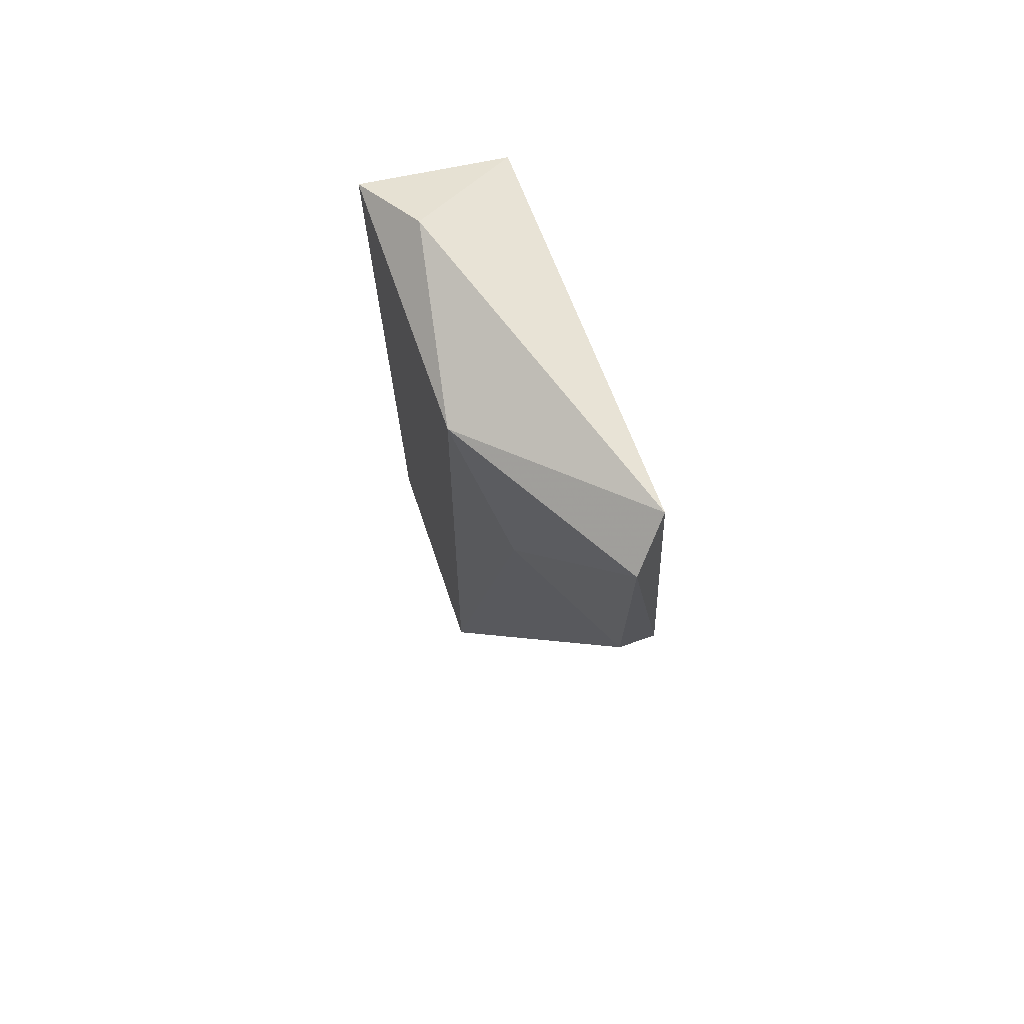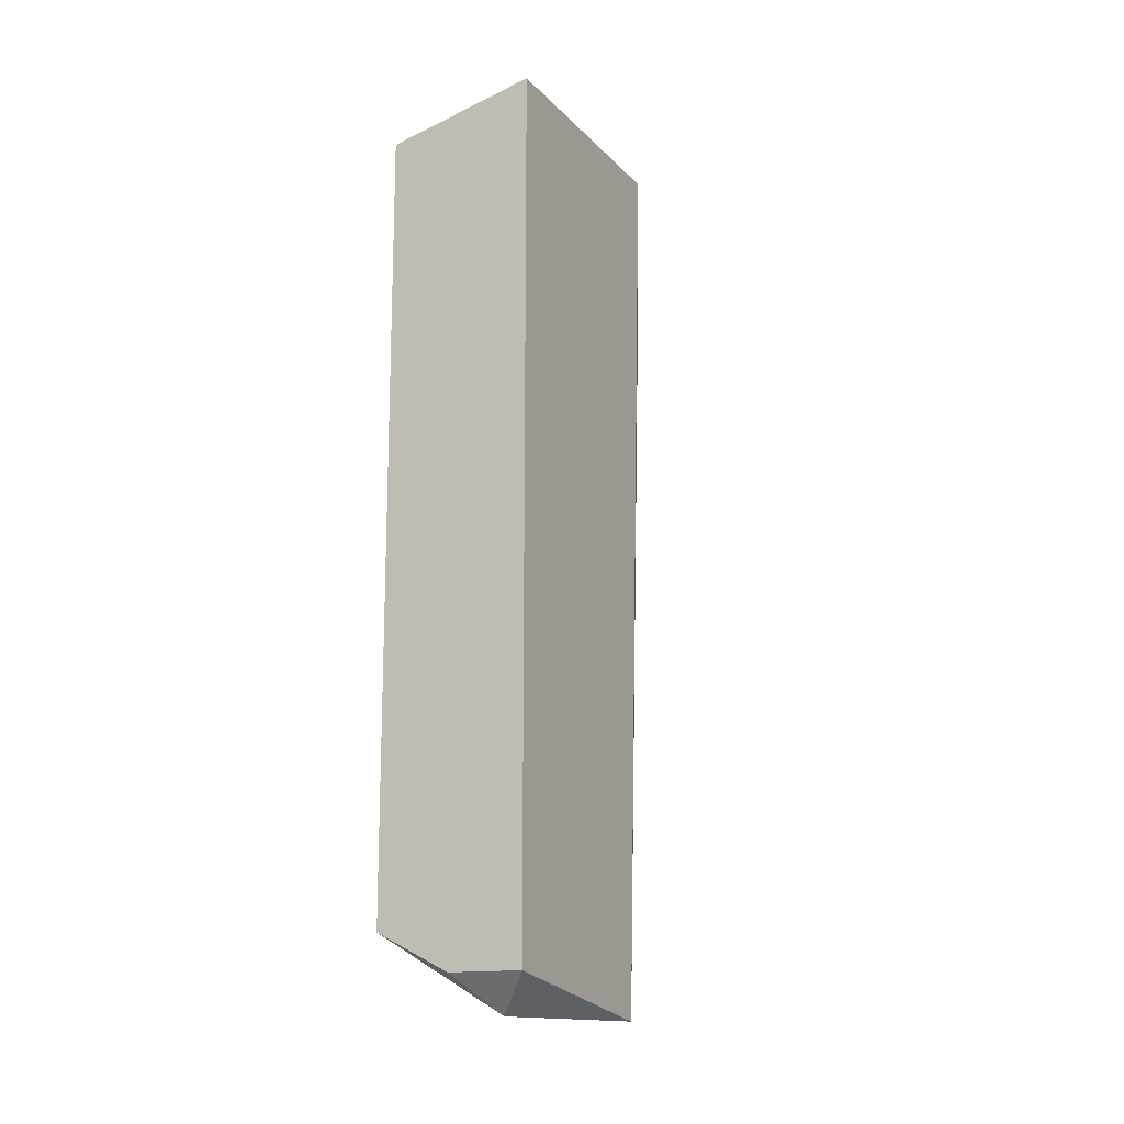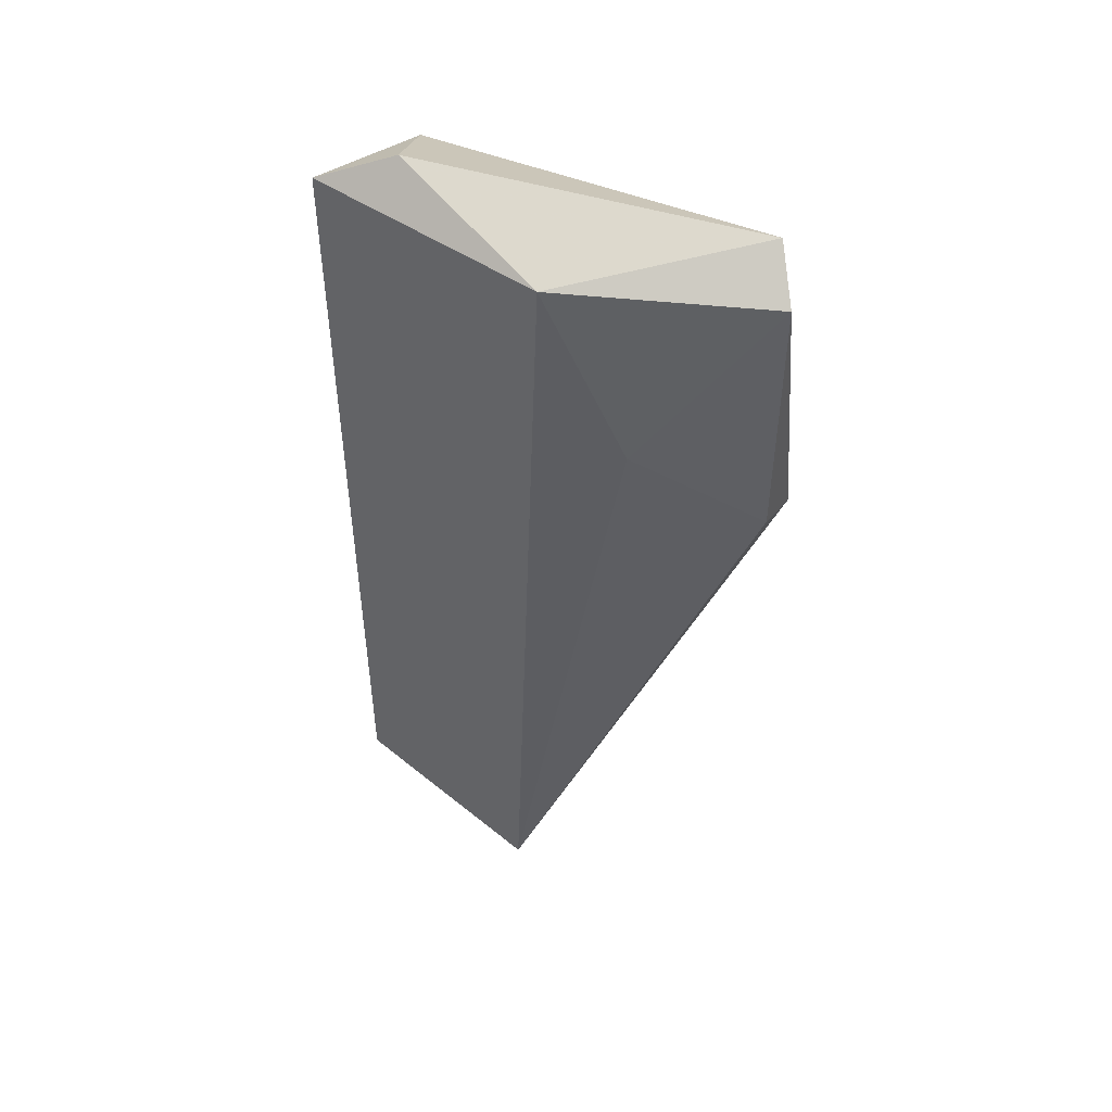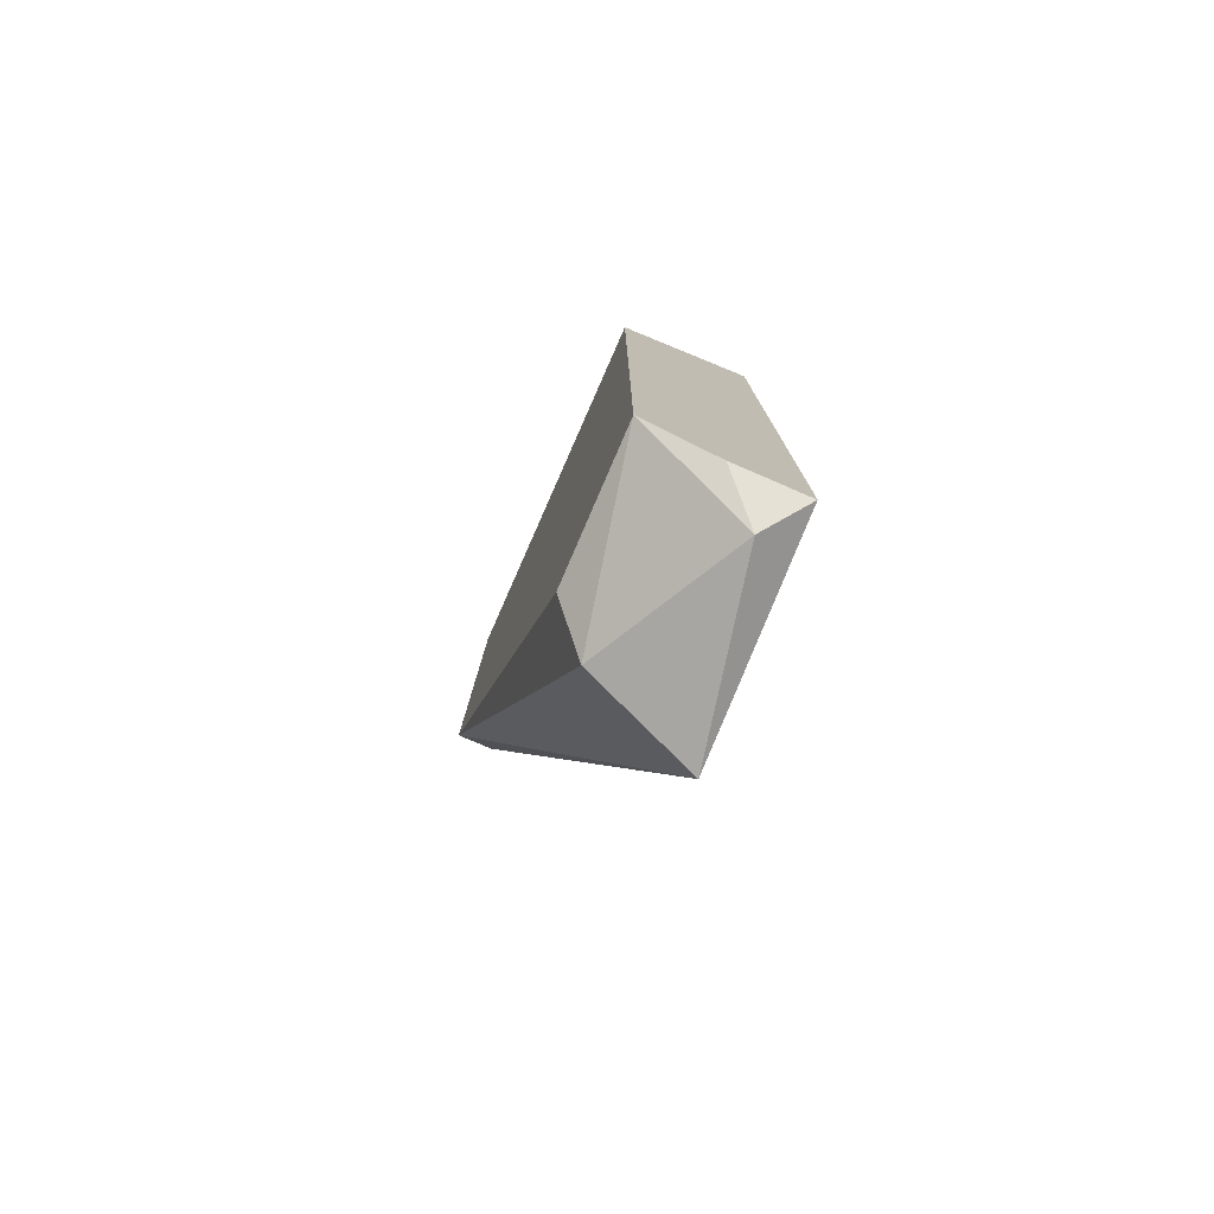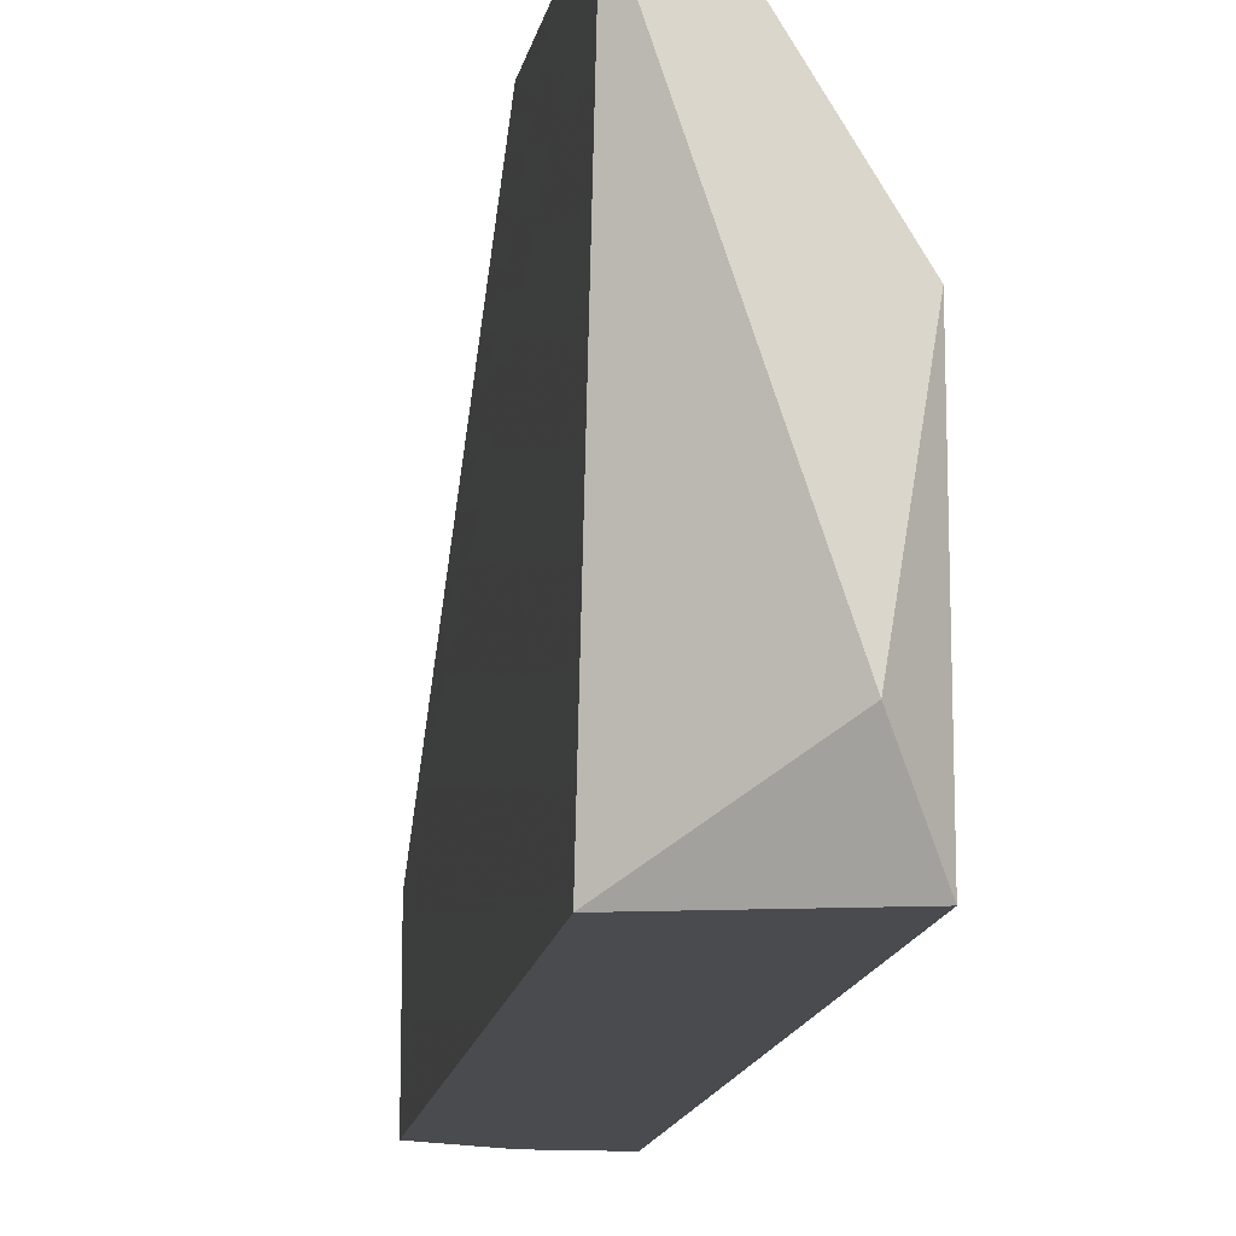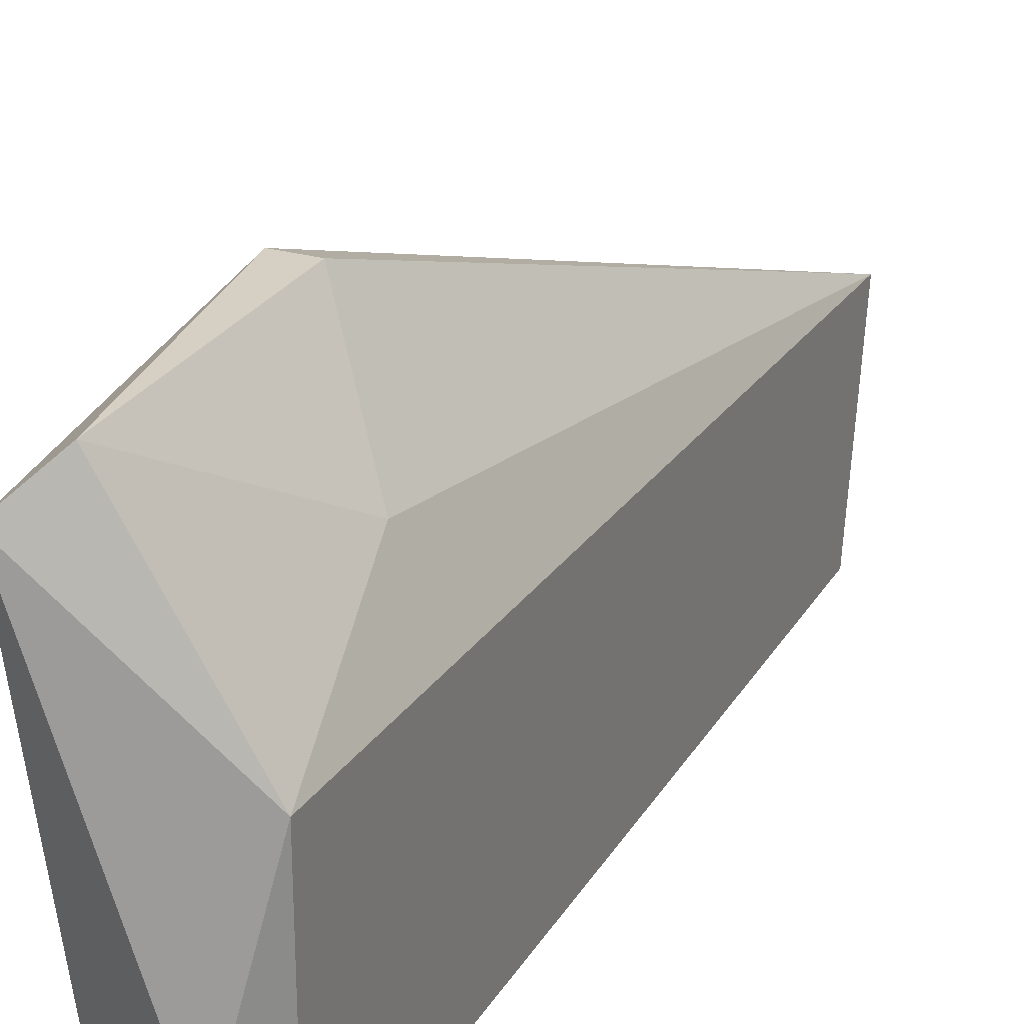
<metadata>
{"format":"obj","ext":"obj","renderer":"f3d","projection":"perspective","resolution":1024,"background":"white","views":[{"elev":72.1,"azim":160.6,"up":"+Z"},{"elev":-15.0,"azim":26.9,"up":"+Z"},{"elev":48.0,"azim":127.8,"up":"+Z"},{"elev":-77.6,"azim":-23.3,"up":"+Z"},{"elev":-14.3,"azim":-8.2,"up":"+Y"},{"elev":26.2,"azim":24.6,"up":"+Y"}]}
</metadata>
<code>
v 0.01984 0.01063 -0.02384
v 0.01984 0.01883 -0.004367
v 0.01984 0.01166 0.001784
v 0.01779 0.02191 0.000758
v 0.01779 0.02191 -0.006419
v 0.01779 0.01473 -0.02281
v 0.02087 0.01576 -0.02384
v 0.02087 0.01678 0.000758
v 0.02087 0.009607 0.000758
v 0.02087 0.009607 -0.02281
v 0.01881 0.009607 -0.02281
v 0.01676 0.02191 -0.006419
v 0.01676 0.02088 0.001784
v 0.01676 0.01371 -0.02179
v 0.01676 0.009607 -0.02179
v 0.01676 0.009607 -0.000268
f 4 8 2
f 11 9 16
f 16 13 14
f 9 7 8
f 11 1 10
f 9 11 10
f 1 7 10
f 7 9 10
f 1 11 15
f 11 16 15
f 16 14 15
f 14 13 12
f 5 7 12
f 5 12 4
f 13 8 4
f 12 13 4
f 13 16 3
f 16 9 3
f 8 13 3
f 9 8 3
f 7 1 6
f 1 15 6
f 15 14 6
f 14 12 6
f 12 7 6
f 8 7 2
f 7 5 2
f 5 4 2

</code>
